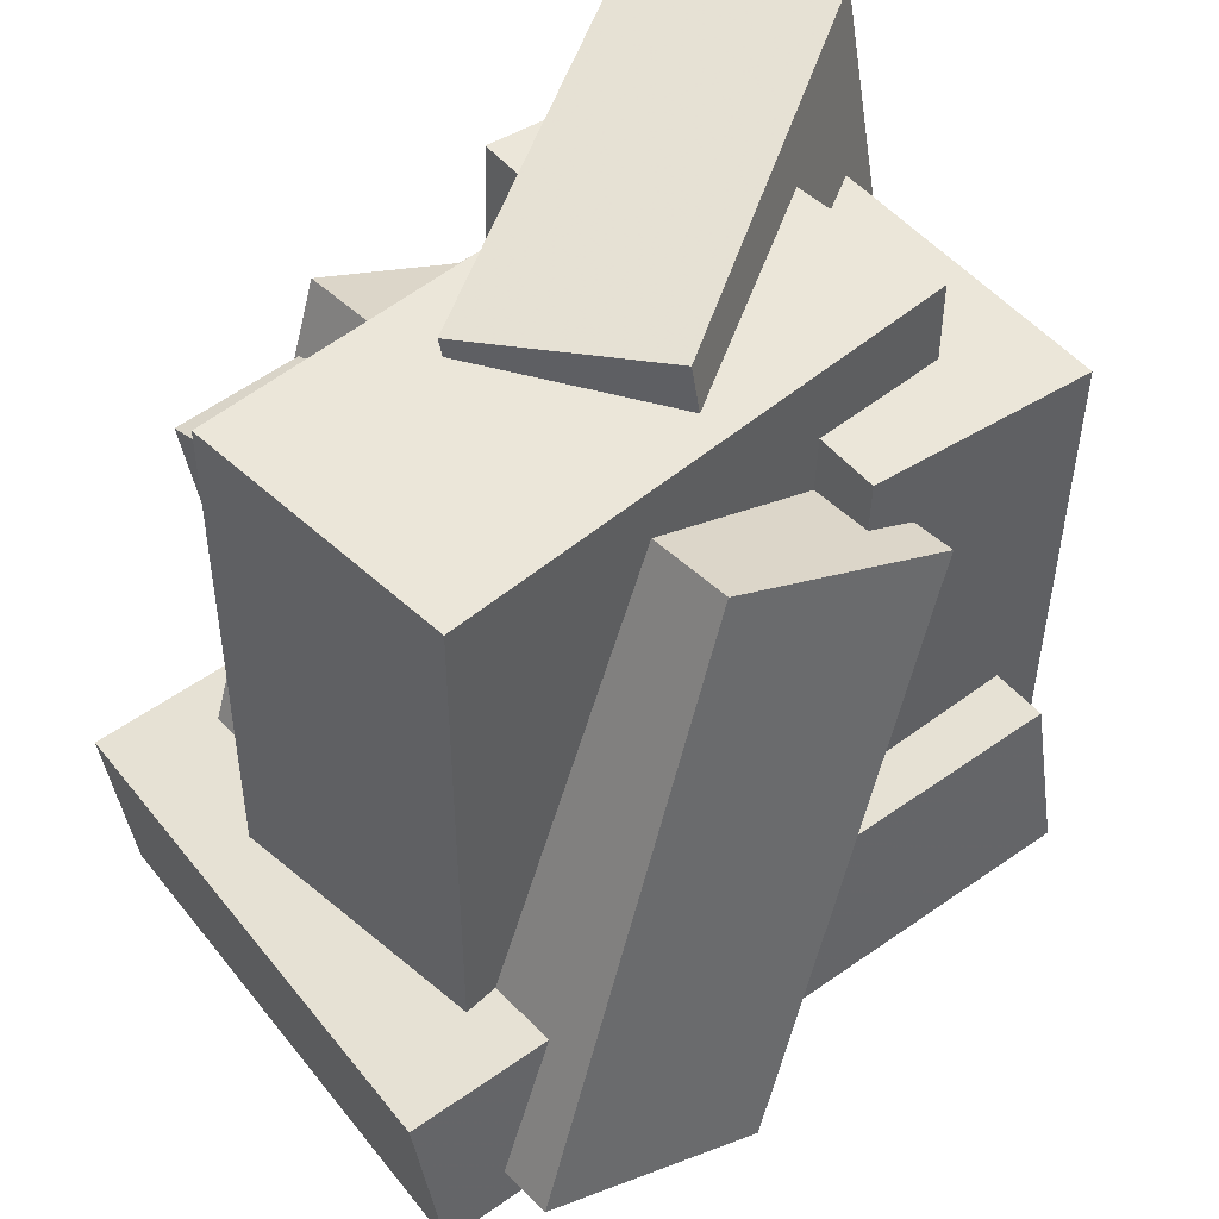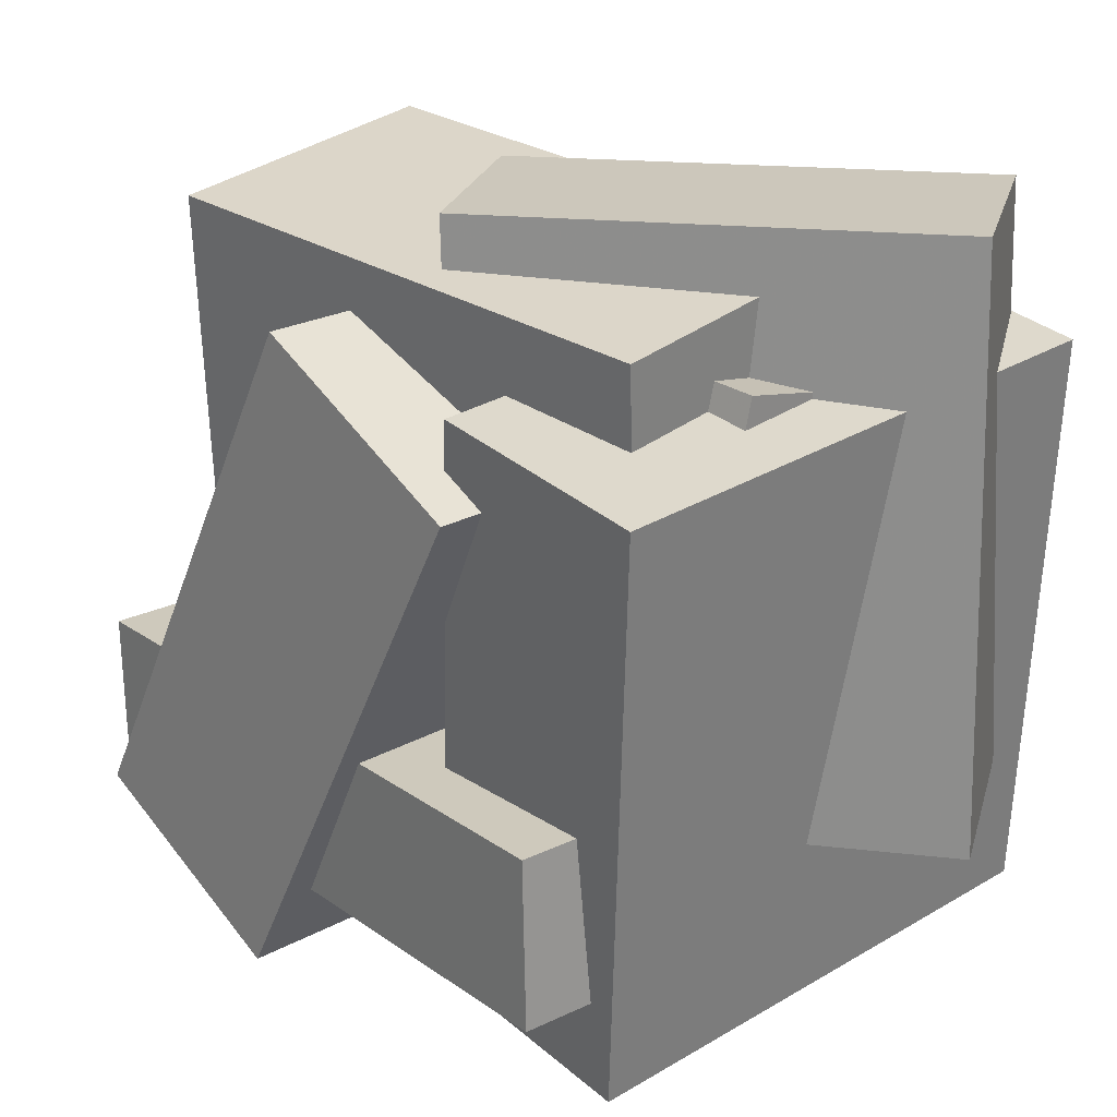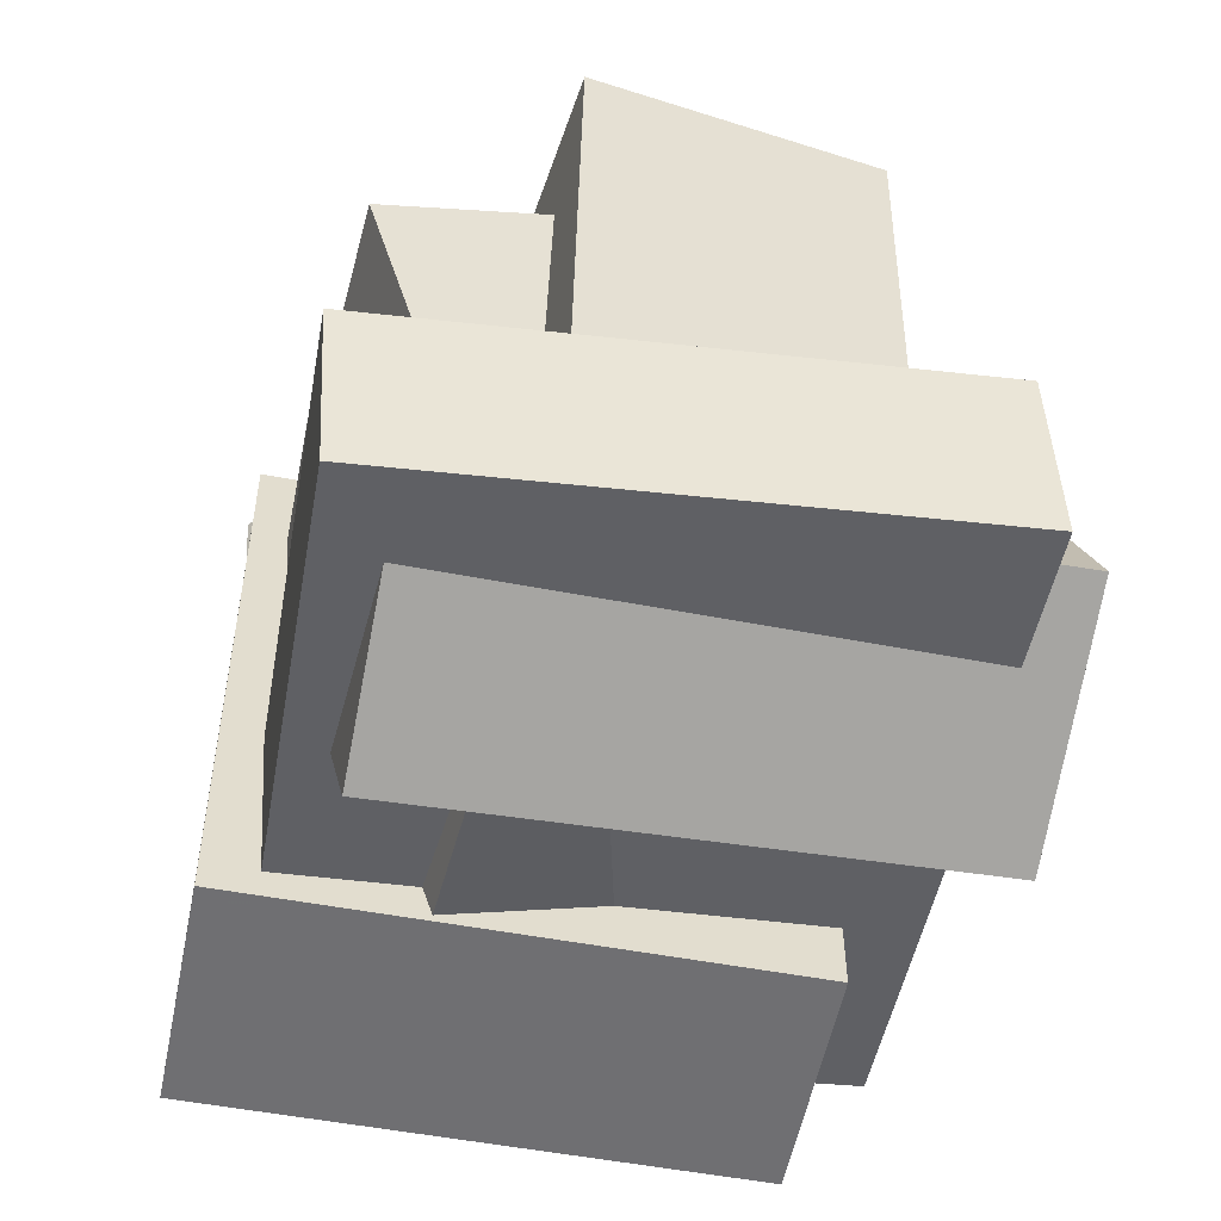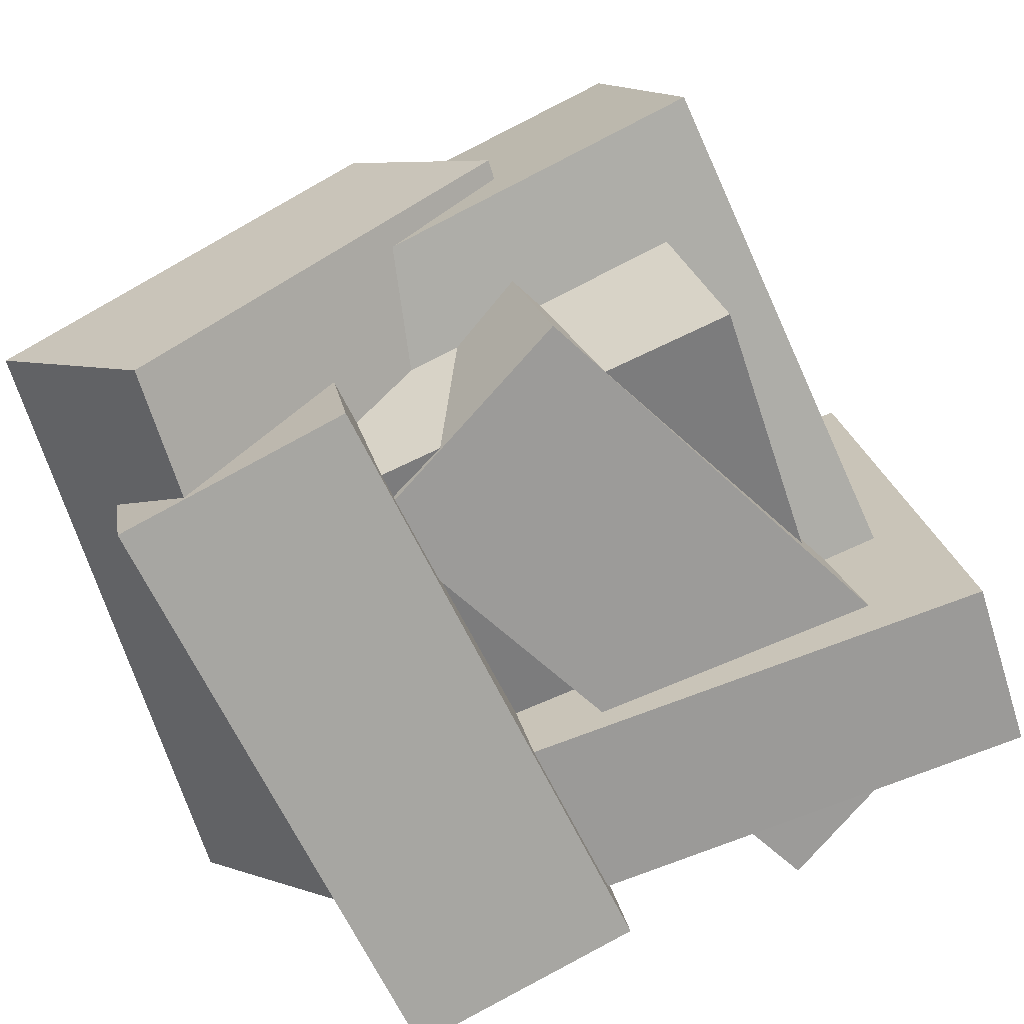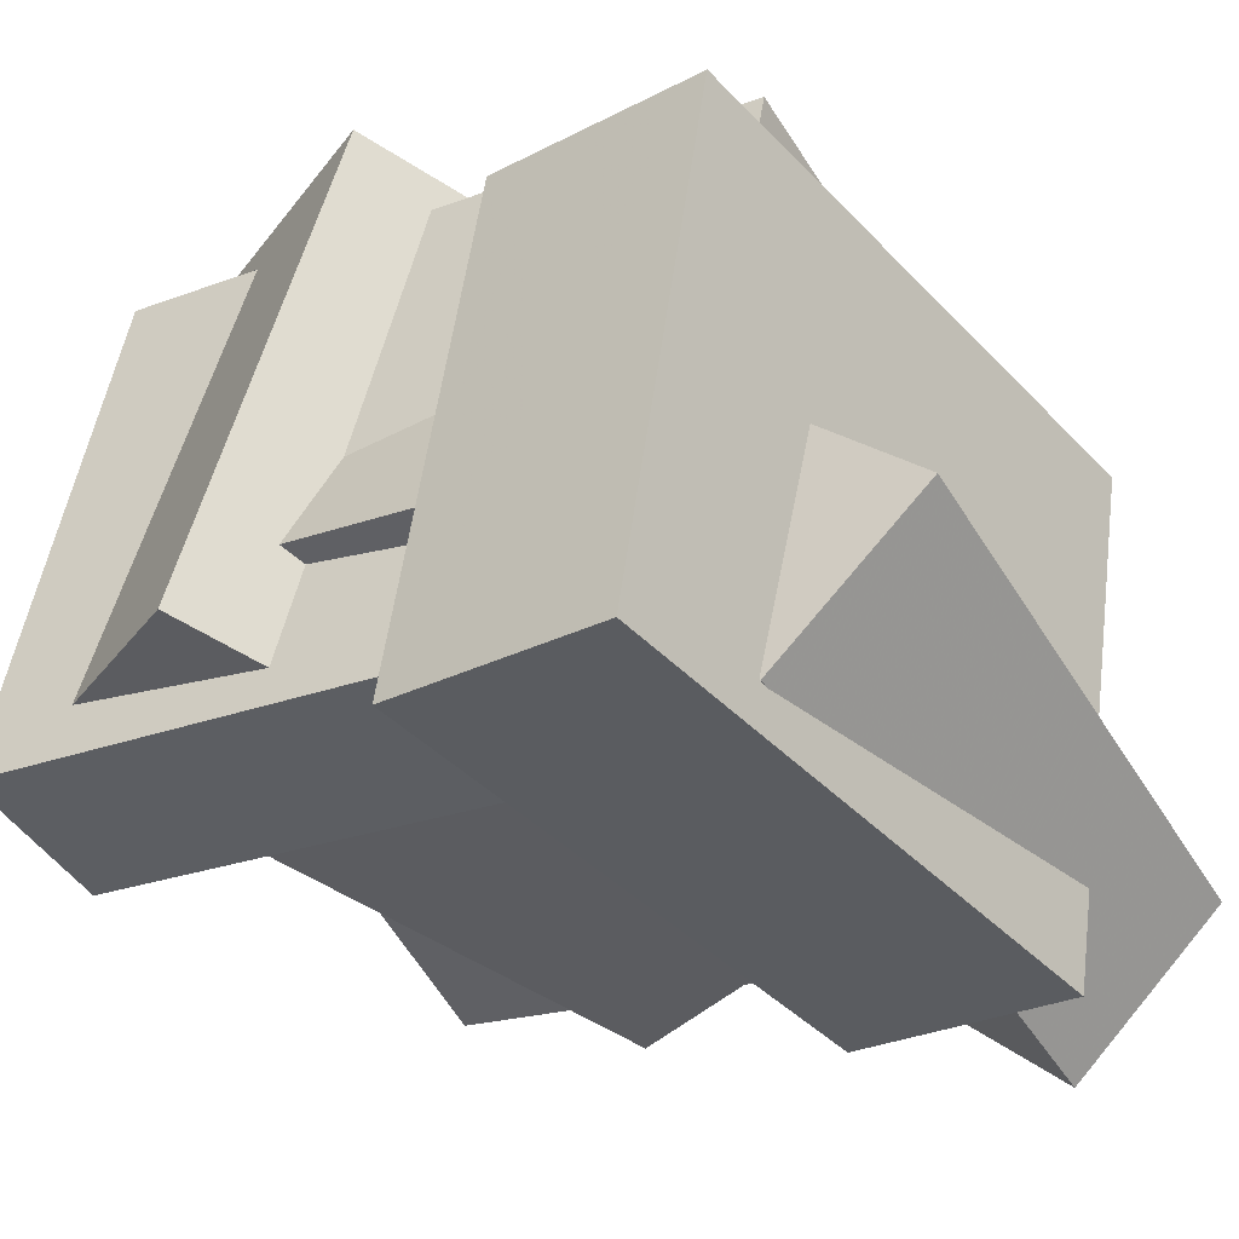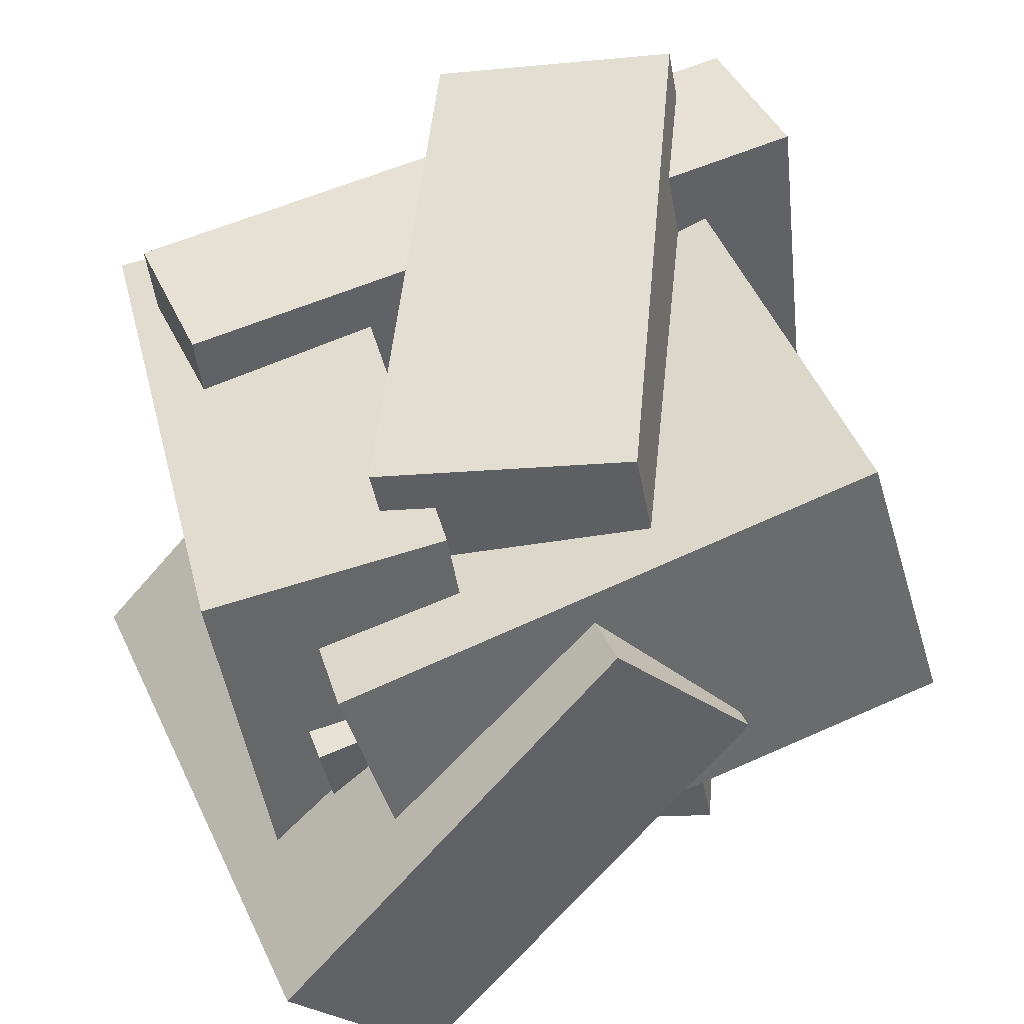
<metadata>
{"format":"obj","ext":"obj","renderer":"f3d","projection":"perspective","resolution":1024,"background":"white","views":[{"elev":47.1,"azim":-27.0,"up":"+Y"},{"elev":30.4,"azim":59.1,"up":"+Y"},{"elev":-53.0,"azim":-91.7,"up":"+Y"},{"elev":-69.6,"azim":-155.2,"up":"+Z"},{"elev":-40.6,"azim":37.2,"up":"+Z"},{"elev":38.1,"azim":164.5,"up":"+Z"}]}
</metadata>
<code>
v 0.008345 -0.5144 -0.3377
v 0.1114 -0.5145 0.2644
v 0.02893 0.175 -0.3411
v 0.132 0.1749 0.261
v 0.2746 -0.5226 -0.3832
v 0.3777 -0.5227 0.2189
v 0.2952 0.1668 -0.3866
v 0.3983 0.1667 0.2155
f 1.0 7.0 5.0
f 1.0 3.0 7.0
f 1.0 4.0 3.0
f 1.0 2.0 4.0
f 3.0 8.0 7.0
f 3.0 4.0 8.0
f 5.0 7.0 8.0
f 5.0 8.0 6.0
f 1.0 5.0 6.0
f 1.0 6.0 2.0
f 2.0 6.0 8.0
f 2.0 8.0 4.0
v -0.4119 -0.393 -0.01052
v -0.315 -0.3977 0.3085
v -0.4171 0.2609 0.0008297
v -0.3203 0.2561 0.3198
v 0.1835 -0.3851 -0.1912
v 0.2803 -0.3898 0.1278
v 0.1782 0.2688 -0.1799
v 0.2751 0.264 0.1391
f 9.0 15.0 13.0
f 9.0 11.0 15.0
f 9.0 12.0 11.0
f 9.0 10.0 12.0
f 11.0 16.0 15.0
f 11.0 12.0 16.0
f 13.0 15.0 16.0
f 13.0 16.0 14.0
f 9.0 13.0 14.0
f 9.0 14.0 10.0
f 10.0 14.0 16.0
f 10.0 16.0 12.0
v -0.4419 -0.493 -0.1467
v -0.3099 -0.4335 0.4649
v -0.1986 0.1489 -0.2616
v -0.06664 0.2083 0.3501
v -0.1771 -0.6016 -0.1933
v -0.04512 -0.5422 0.4184
v 0.06614 0.0402 -0.3082
v 0.1981 0.09965 0.3035
f 17.0 23.0 21.0
f 17.0 19.0 23.0
f 17.0 20.0 19.0
f 17.0 18.0 20.0
f 19.0 24.0 23.0
f 19.0 20.0 24.0
f 21.0 23.0 24.0
f 21.0 24.0 22.0
f 17.0 21.0 22.0
f 17.0 22.0 18.0
f 18.0 22.0 24.0
f 18.0 24.0 20.0
v -0.09211 -0.3733 0.05182
v 0.0759 -0.3404 0.2192
v -0.1835 0.2854 0.01429
v -0.01552 0.3183 0.1817
v 0.2897 -0.3424 -0.3374
v 0.4577 -0.3096 -0.17
v 0.1983 0.3162 -0.375
v 0.3663 0.3491 -0.2076
f 25.0 31.0 29.0
f 25.0 27.0 31.0
f 25.0 28.0 27.0
f 25.0 26.0 28.0
f 27.0 32.0 31.0
f 27.0 28.0 32.0
f 29.0 31.0 32.0
f 29.0 32.0 30.0
f 25.0 29.0 30.0
f 25.0 30.0 26.0
f 26.0 30.0 32.0
f 26.0 32.0 28.0
v -0.4794 -0.5407 -0.2088
v -0.3949 -0.4947 0.4156
v -0.5042 -0.3471 -0.2197
v -0.4197 -0.3011 0.4047
v 0.2763 -0.4501 -0.3177
v 0.3607 -0.4041 0.3067
v 0.2515 -0.2564 -0.3286
v 0.3359 -0.2104 0.2958
f 33.0 39.0 37.0
f 33.0 35.0 39.0
f 33.0 36.0 35.0
f 33.0 34.0 36.0
f 35.0 40.0 39.0
f 35.0 36.0 40.0
f 37.0 39.0 40.0
f 37.0 40.0 38.0
f 33.0 37.0 38.0
f 33.0 38.0 34.0
f 34.0 38.0 40.0
f 34.0 40.0 36.0
v -0.3054 -0.5233 -0.04165
v -0.2299 -0.415 0.31
v -0.3724 0.06591 -0.2087
v -0.2969 0.1742 0.143
v 0.2801 -0.4948 -0.1761
v 0.3556 -0.3866 0.1756
v 0.2131 0.0944 -0.3432
v 0.2886 0.2027 0.008509
f 41.0 47.0 45.0
f 41.0 43.0 47.0
f 41.0 44.0 43.0
f 41.0 42.0 44.0
f 43.0 48.0 47.0
f 43.0 44.0 48.0
f 45.0 47.0 48.0
f 45.0 48.0 46.0
f 41.0 45.0 46.0
f 41.0 46.0 42.0
f 42.0 46.0 48.0
f 42.0 48.0 44.0

</code>
